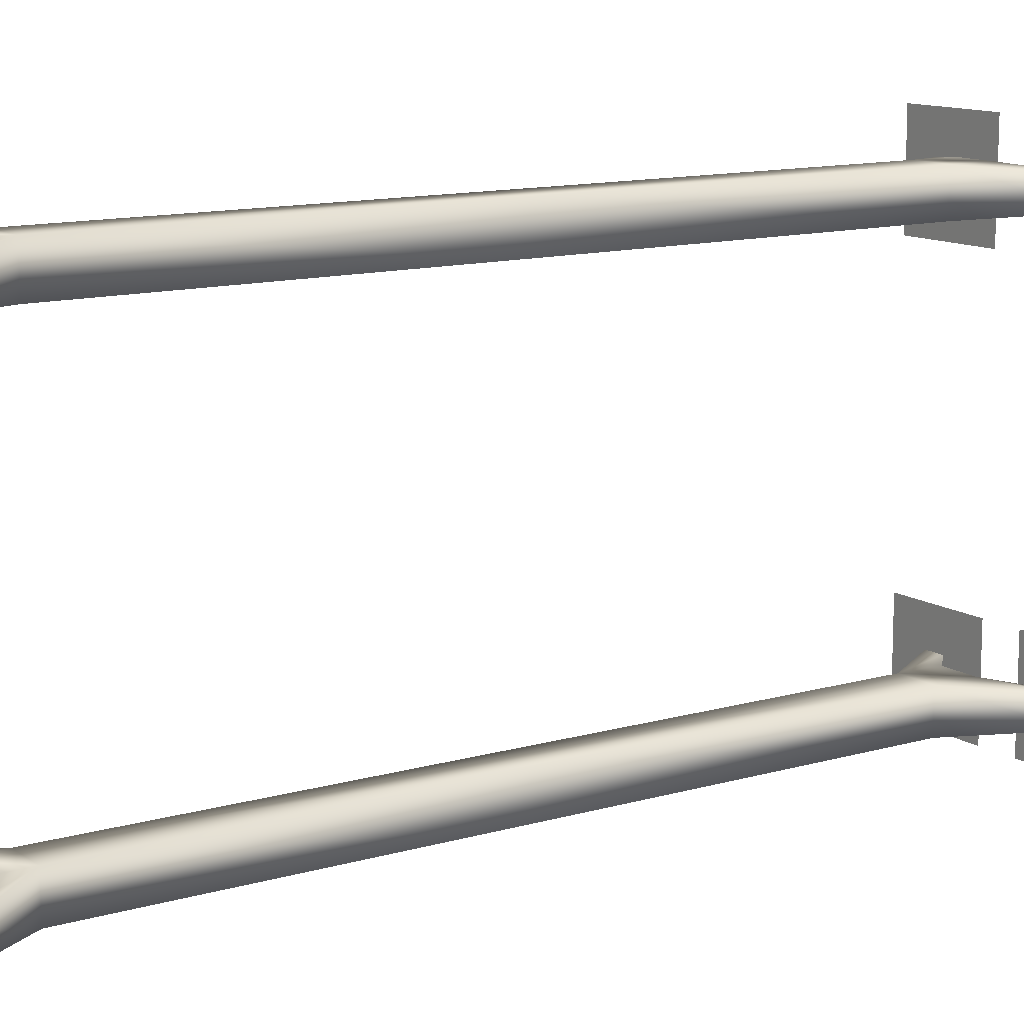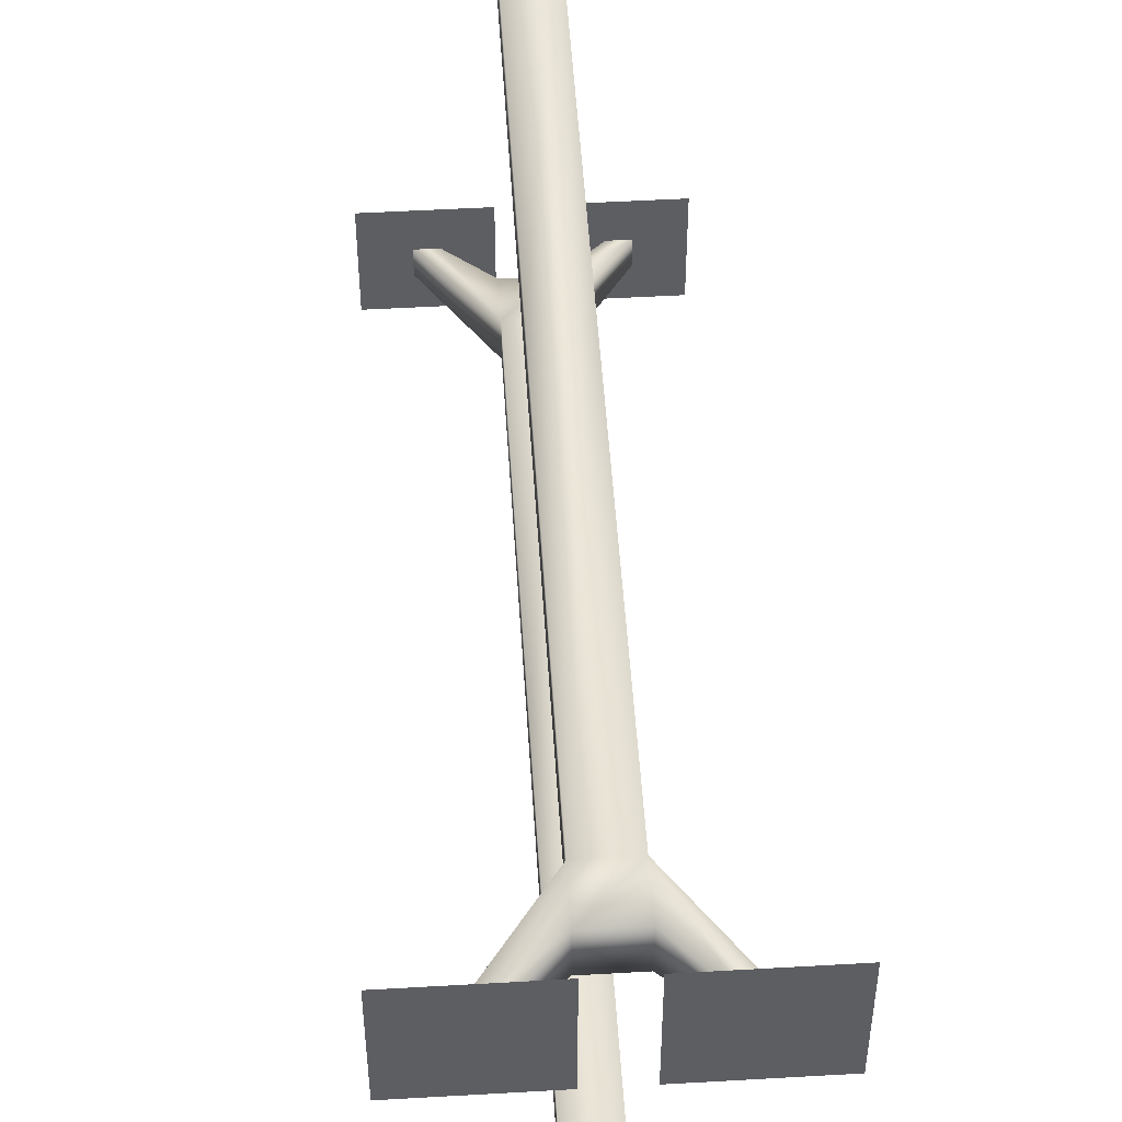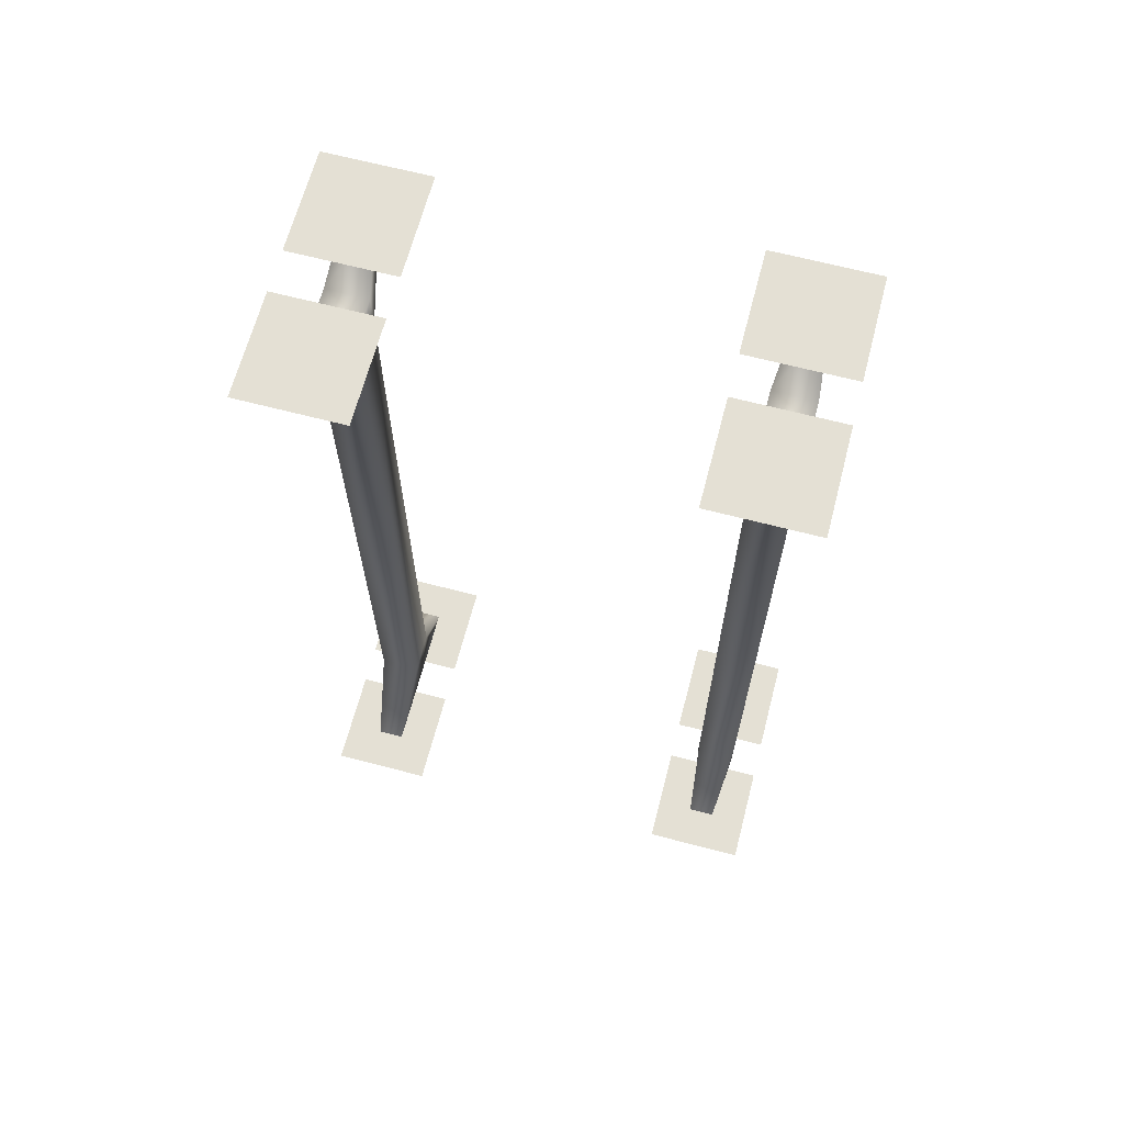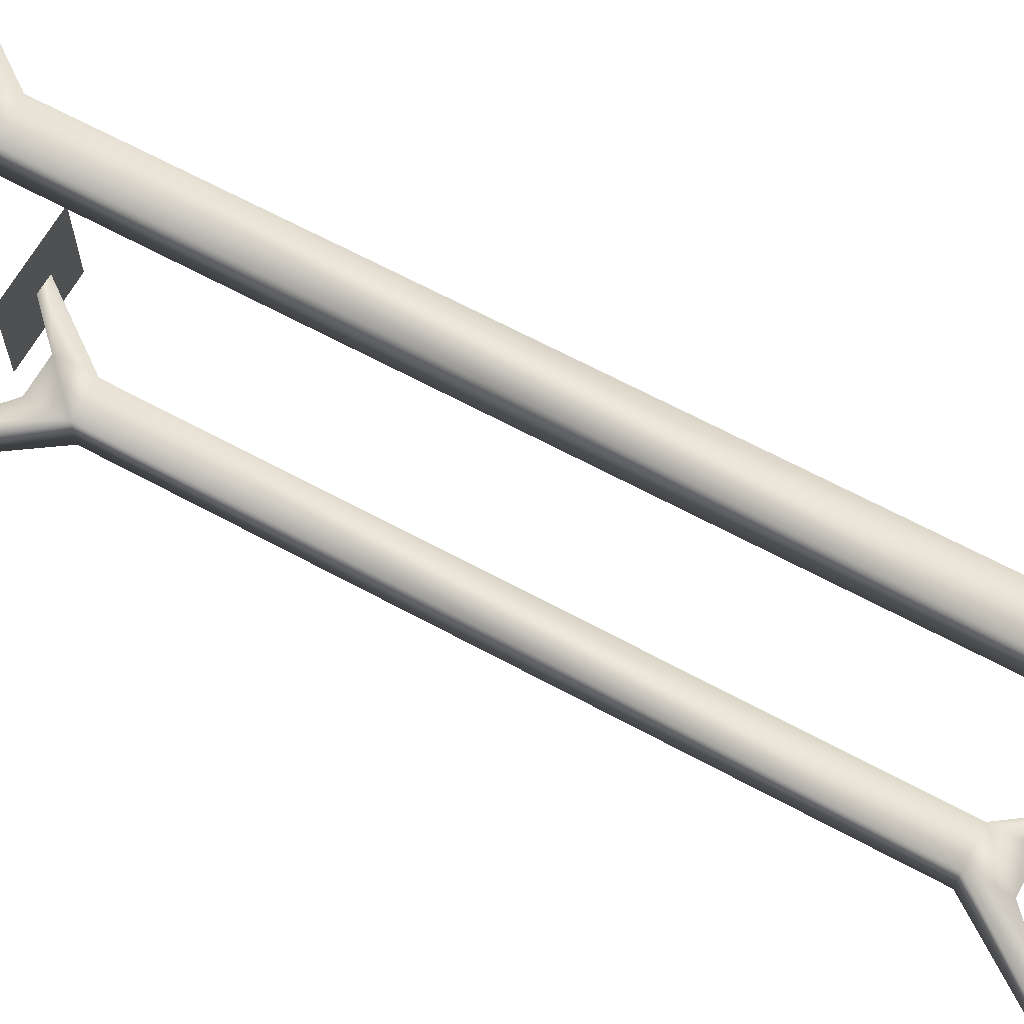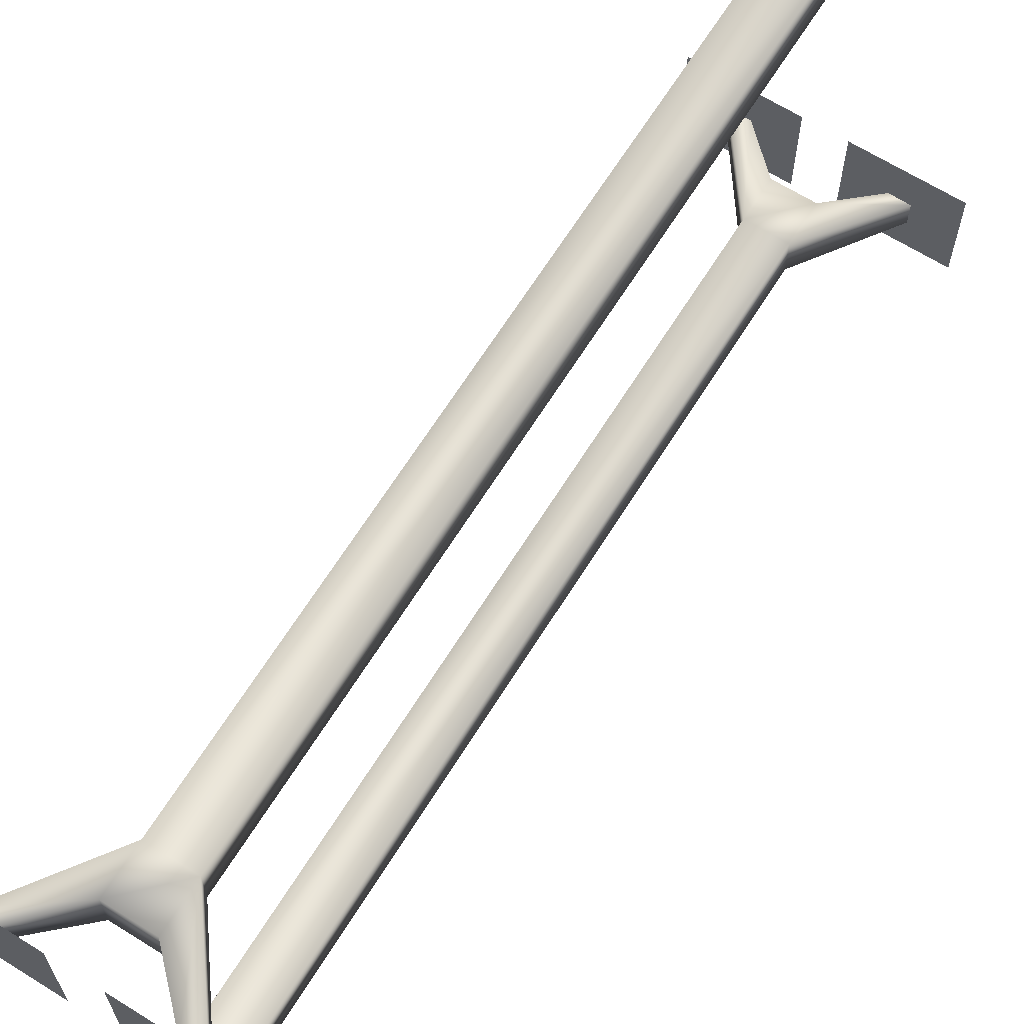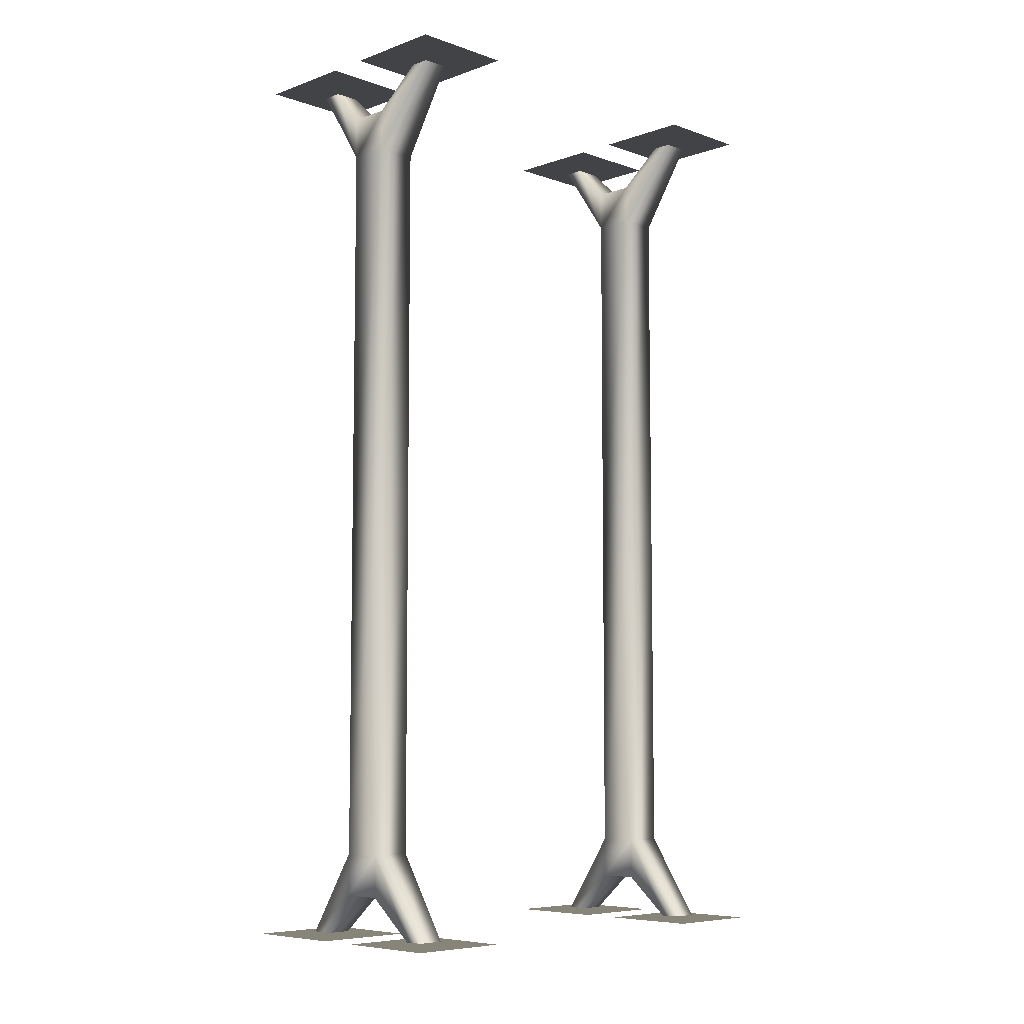
<metadata>
{"format":"obj","ext":"obj","renderer":"f3d","projection":"perspective","resolution":1024,"background":"white","views":[{"elev":12.2,"azim":-124.4,"up":"+Z"},{"elev":50.8,"azim":176.4,"up":"+Z"},{"elev":66.1,"azim":104.7,"up":"+Y"},{"elev":64.8,"azim":-61.3,"up":"+Z"},{"elev":66.1,"azim":-148.0,"up":"+Z"},{"elev":-7.0,"azim":45.1,"up":"+Y"}]}
</metadata>
<code>
o T1L7M003_8
v -0.08496 1.691 1.079
v 0.08398 1.691 1.079
v -0.08496 1.691 0.9092
v 0.08398 1.691 0.9092
v -0.08496 -1.694 1.079
v 0.08398 -1.694 1.079
v -0.08496 -1.694 0.9092
v 0.08398 -1.694 0.9092
v -0.08496 1.519 1.079
v 0.08398 1.519 1.079
v 0.08398 1.519 0.9092
v -0.08496 1.519 0.9092
v -0.08496 -0.0009766 1.079
v 0.08398 -0.0009766 1.079
v 0.08398 -0.0009766 0.9092
v -0.08496 -0.0009766 0.9092
v -0.08496 -1.521 1.079
v 0.08398 -1.521 1.079
v 0.08398 -1.521 0.9092
v -0.08496 -1.521 0.9092
v -0.5088 -1.874 0.7822
v -0.5088 -1.874 1.206
v -0.08496 -1.874 0.7822
v -0.08496 -1.874 1.206
v 0.08398 -1.874 0.7822
v 0.08398 -1.874 1.206
v 0.5078 -1.874 0.7822
v 0.5078 -1.874 1.206
v -0.5088 1.885 0.7822
v -0.5088 1.885 1.206
v -0.08496 1.885 0.7822
v -0.08496 1.885 1.206
v 0.08398 1.885 0.7822
v 0.08398 1.885 1.206
v 0.5078 1.885 0.7822
v 0.5078 1.885 1.206
v -0.08496 1.691 -0.5293
v 0.08398 1.691 -0.5293
v -0.08496 1.691 -0.6992
v 0.08398 1.691 -0.6992
v -0.08496 -1.694 -0.5293
v 0.08398 -1.694 -0.5293
v -0.08496 -1.694 -0.6992
v 0.08398 -1.694 -0.6992
v -0.08496 1.519 -0.5293
v 0.08398 1.519 -0.5293
v 0.08398 1.519 -0.6992
v -0.08496 1.519 -0.6992
v -0.08496 -0.0009766 -0.5293
v 0.08398 -0.0009766 -0.5293
v 0.08398 -0.0009766 -0.6992
v -0.08496 -0.0009766 -0.6992
v -0.08496 -1.521 -0.5293
v 0.08398 -1.521 -0.5293
v 0.08398 -1.521 -0.6992
v -0.08496 -1.521 -0.6992
v -0.5088 -1.874 -0.8262
v -0.5088 -1.874 -0.4023
v -0.08496 -1.874 -0.8262
v -0.08496 -1.874 -0.4023
v 0.08398 -1.874 -0.8262
v 0.08398 -1.874 -0.4023
v 0.5078 -1.874 -0.8262
v 0.5078 -1.874 -0.4023
v -0.5088 1.885 -0.8262
v -0.5088 1.885 -0.4023
v -0.08496 1.885 -0.8262
v -0.08496 1.885 -0.4023
v 0.08398 1.885 -0.8262
v 0.08398 1.885 -0.4023
v 0.5078 1.885 -0.8262
v 0.5078 1.885 -0.4023
v -0.2549 1.861 -0.5586
v 0.2539 1.861 -0.5586
v -0.2549 1.861 -0.6699
v 0.2539 1.861 -0.6699
v -0.2549 -1.864 -0.5586
v 0.2539 -1.864 -0.5586
v -0.2549 -1.864 -0.6699
v 0.2539 -1.864 -0.6699
v -0.3389 1.861 -0.5586
v 0.3379 1.861 -0.5586
v 0.3379 1.861 -0.6699
v -0.3389 1.861 -0.6699
v -0.3389 -1.863 -0.5586
v 0.3379 -1.863 -0.5586
v 0.3379 -1.863 -0.6699
v -0.3389 -1.863 -0.6699
v -0.2549 1.861 1.05
v 0.2539 1.861 1.05
v -0.2549 1.861 0.9385
v 0.2539 1.861 0.9385
v -0.2549 -1.864 1.05
v 0.2539 -1.864 1.05
v -0.2549 -1.864 0.9385
v 0.2539 -1.864 0.9385
v -0.3389 1.861 1.05
v 0.3379 1.861 1.05
v 0.3379 1.861 0.9385
v -0.3389 1.861 0.9385
v -0.3389 -1.863 1.05
v 0.3379 -1.863 1.05
v 0.3379 -1.863 0.9385
v -0.3389 -1.863 0.9385
f 4 3 1 2
f 7 8 6 5
f 9 10 2 1
f 13 14 10 9
f 14 13 17 18
f 5 6 18 17
f 14 15 11 10
f 15 14 18 19
f 11 12 3 4
f 15 16 12 11
f 16 15 19 20
f 8 7 20 19
f 16 13 9 12
f 13 16 20 17
f 91 89 1 3
f 90 92 4 2
f 96 94 6 8
f 93 95 7 5
f 98 90 2 10
f 89 97 9 1
f 94 102 18 6
f 101 93 5 17
f 92 99 11 4
f 99 98 10 11
f 102 103 19 18
f 103 96 8 19
f 100 91 3 12
f 95 104 20 7
f 97 100 12 9
f 104 101 17 20
f 23 21 22 24
f 27 25 26 28
f 31 29 30 32
f 35 33 34 36
f 40 39 37 38
f 43 44 42 41
f 45 46 38 37
f 49 50 46 45
f 50 49 53 54
f 41 42 54 53
f 50 51 47 46
f 51 50 54 55
f 47 48 39 40
f 51 52 48 47
f 52 51 55 56
f 44 43 56 55
f 52 49 45 48
f 49 52 56 53
f 75 73 37 39
f 74 76 40 38
f 80 78 42 44
f 77 79 43 41
f 82 74 38 46
f 73 81 45 37
f 78 86 54 42
f 85 77 41 53
f 76 83 47 40
f 83 82 46 47
f 86 87 55 54
f 87 80 44 55
f 84 75 39 48
f 79 88 56 43
f 81 84 48 45
f 88 85 53 56
f 59 57 58 60
f 63 61 62 64
f 67 65 66 68
f 71 69 70 72

</code>
